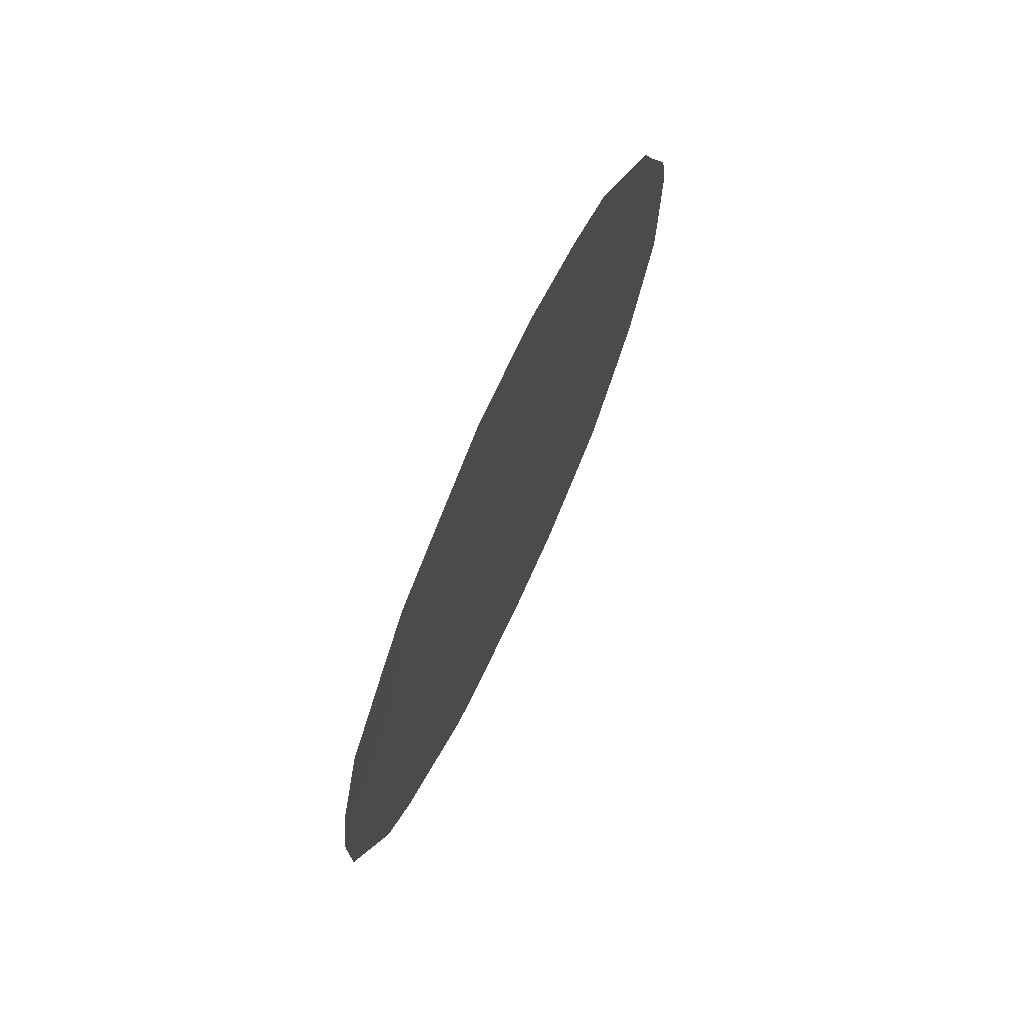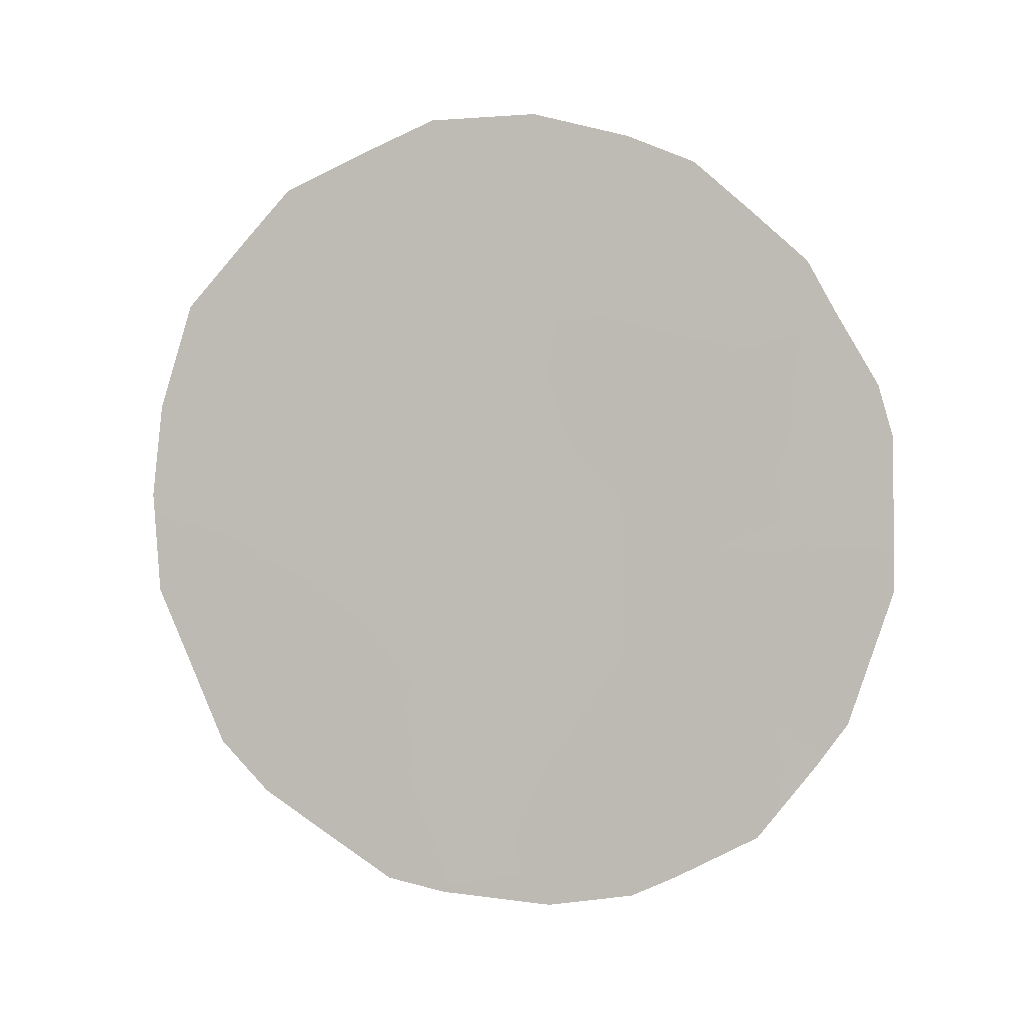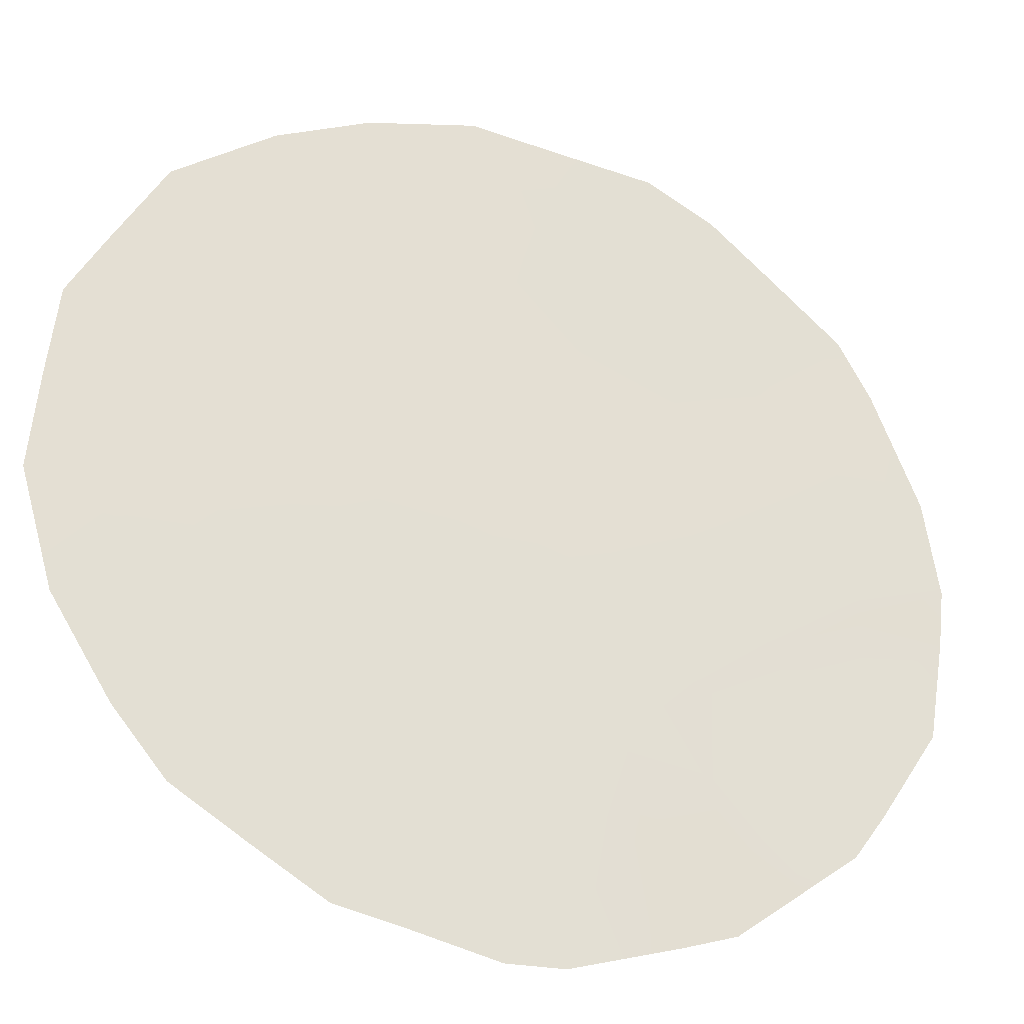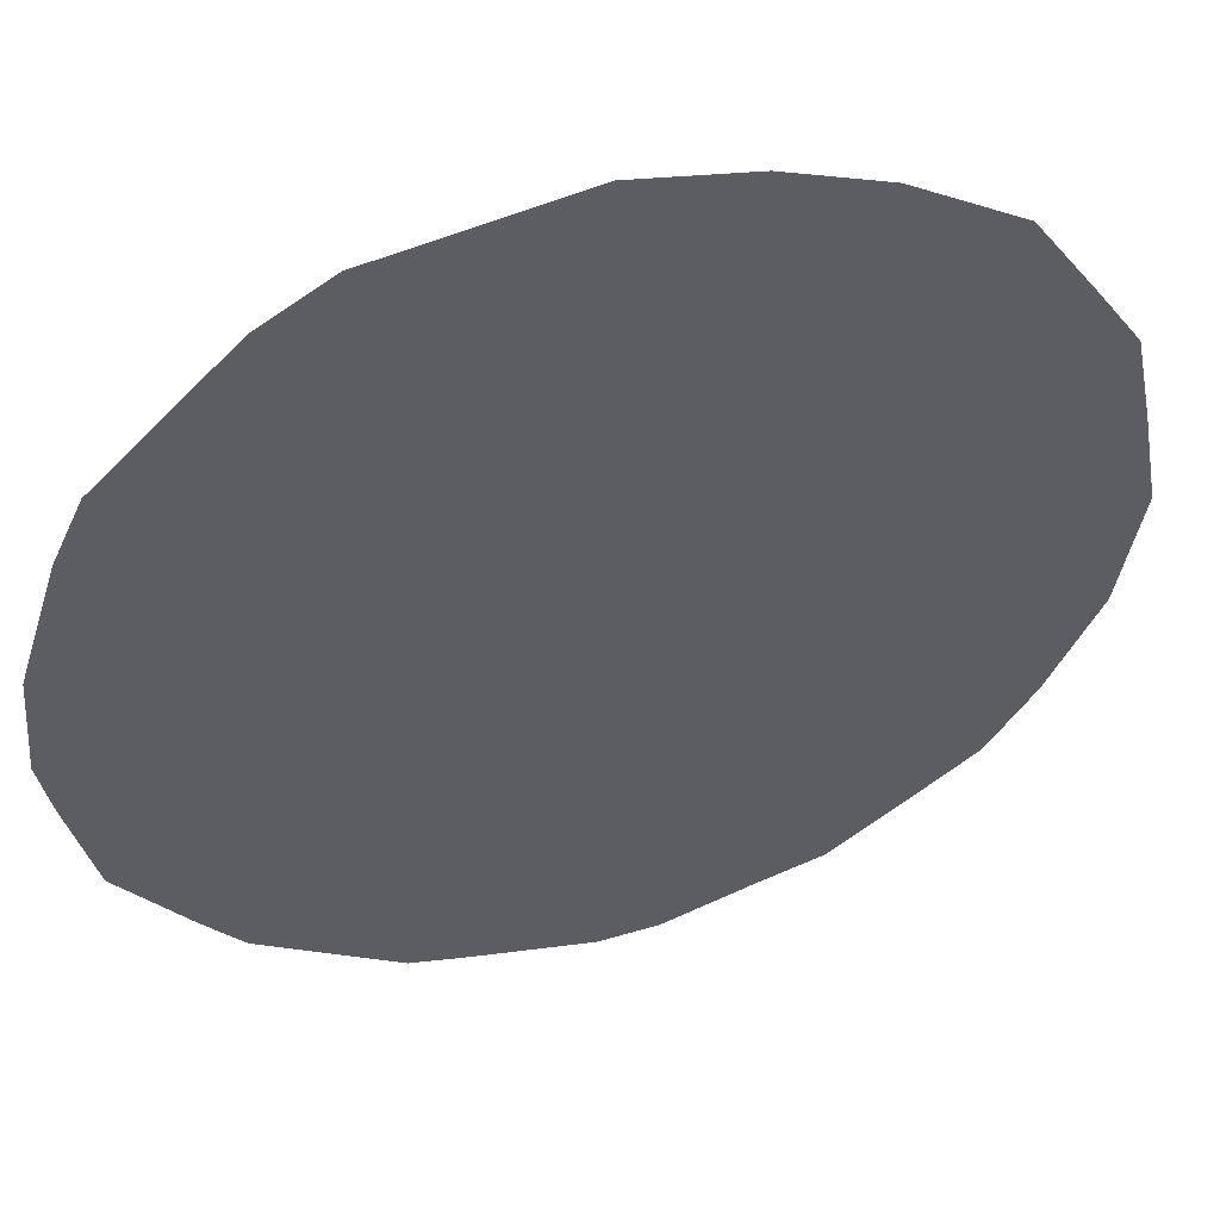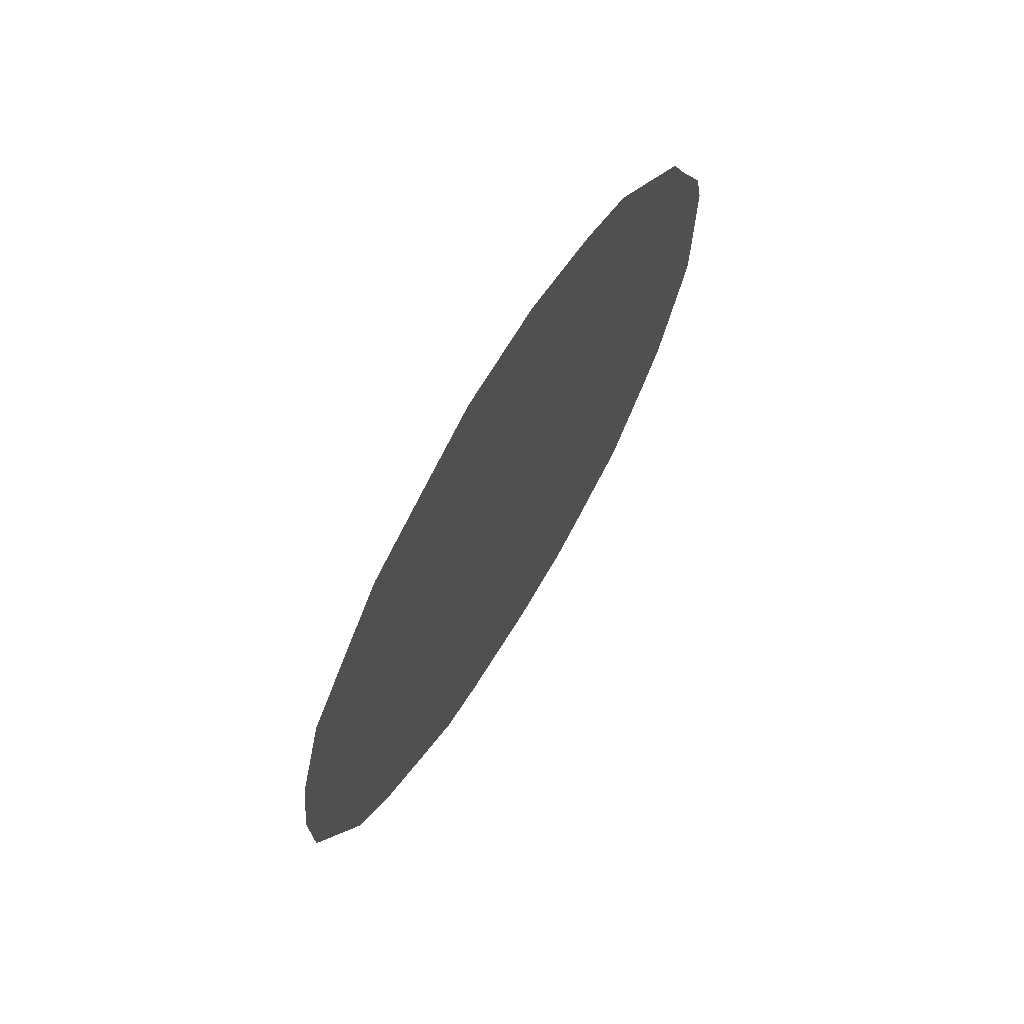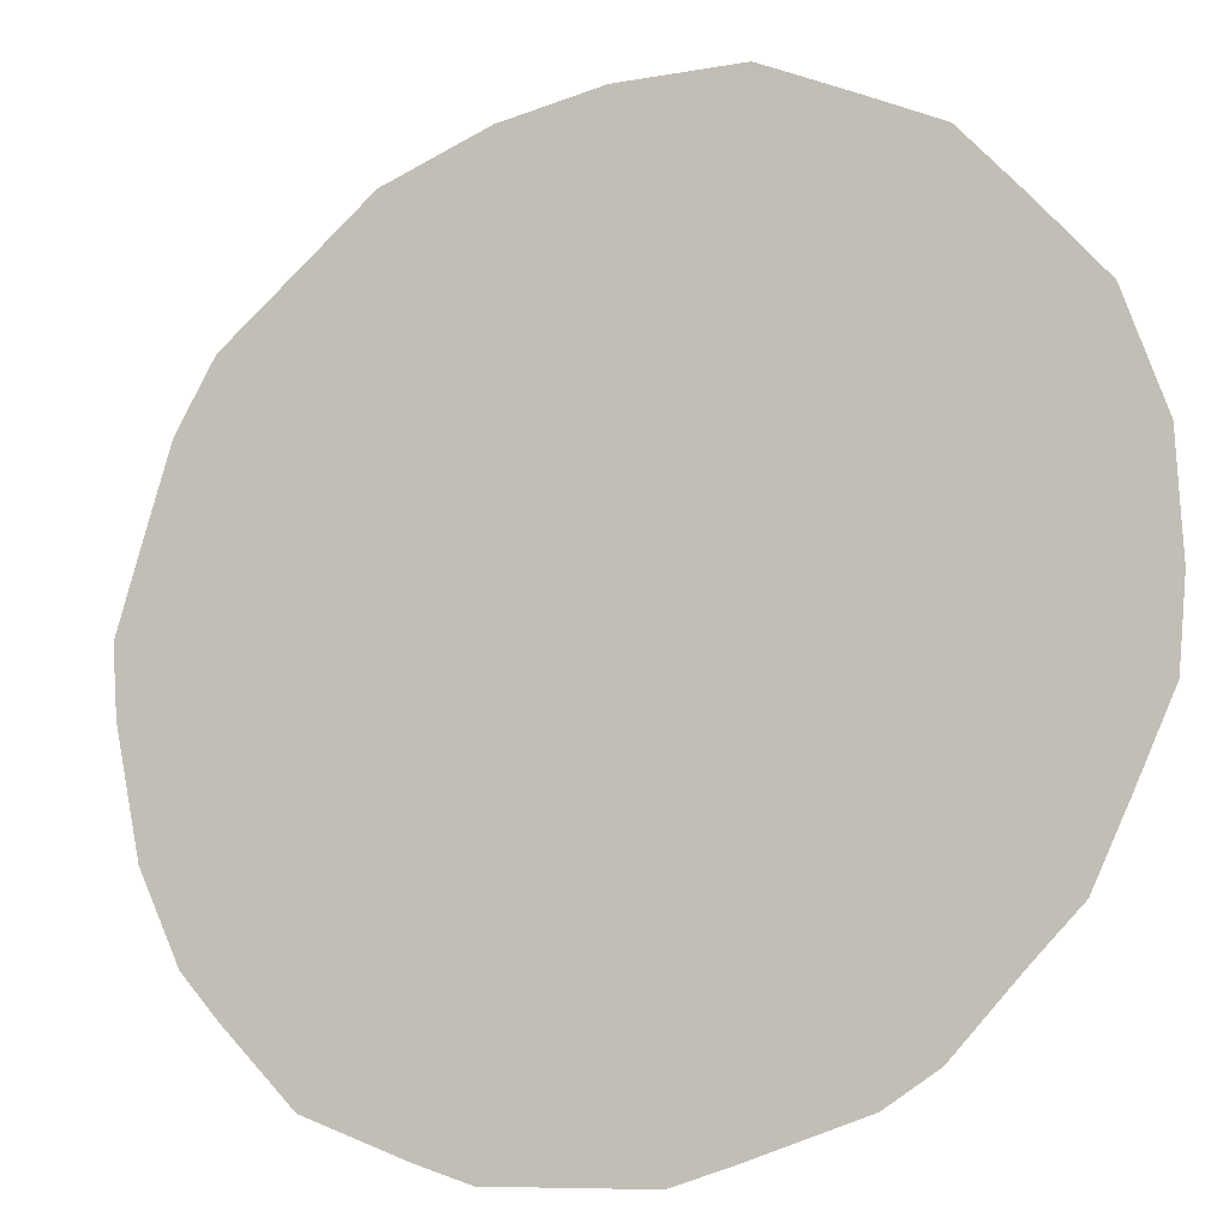
<metadata>
{"format":"obj","ext":"obj","renderer":"f3d","projection":"perspective","resolution":1024,"background":"white","views":[{"elev":69.0,"azim":-120.1,"up":"+Z"},{"elev":1.2,"azim":-44.1,"up":"+Z"},{"elev":10.1,"azim":60.5,"up":"+Y"},{"elev":11.2,"azim":-111.7,"up":"+Y"},{"elev":67.0,"azim":-113.8,"up":"+Z"},{"elev":-51.6,"azim":-62.5,"up":"+Y"}]}
</metadata>
<code>
v 72.22 63.9 32.96
v 73.31 62.34 33.6
v 73.03 62.8 31.64
v 71.34 65.09 34.11
v 72.41 63.58 34.84
v 74.5 60.62 34.58
v 70.54 66.32 31.05
v 72.63 63.19 36.97
v 74.12 61.24 32.13
v 72.81 63.17 29.59
v 73.49 62.02 35.57
v 73.84 61.69 30.13
v 71.86 64.46 31.13
v 71.74 64.69 29.3
v 71.51 64.79 36.08
v 70.41 66.35 35.21
v 74.56 60.5 35.69
v 74.86 60.1 34.83
v 73.59 61.84 37.47
v 71.75 64.4 38.05
v 71.95 64.42 28.68
v 74.73 60.42 30.85
v 75 59.98 32.4
v 71.55 64.97 28.83
v 70.63 66.23 29.87
v 70.29 66.69 30.47
v 74.53 60.71 30.37
v 74.13 61.3 29.47
v 73.59 62.09 28.97
v 70.71 65.88 37.25
v 73.28 62.54 28.72
v 74.37 60.76 36.29
v 74.99 59.97 33.01
v 70.04 67.01 31.45
v 69.8 67.31 32.35
v 69.99 66.92 35.85
v 69.79 67.24 34.62
v 74.97 59.98 34.24
v 72.75 63.14 33.27
v 72.62 63.35 32.32
v 73.17 62.57 32.62
v 71.79 64.47 33.56
v 72.32 63.73 33.89
v 71.87 64.34 34.49
v 72.08 64.12 32.06
v 71.75 64.56 32.72
v 71.47 64.97 32.13
v 73.17 62.43 37
v 73.13 62.47 37.8
v 72.05 64.02 36.46
v 72.11 63.91 37.34
v 71.62 64.61 37.05
v 72.22 64.01 29.41
v 74.47 60.77 31.42
v 74.86 60.2 31.63
v 74.62 60.53 32.29
v 70.83 65.83 33.62
v 70.87 65.73 34.66
v 73.58 62.01 31.9
v 73.74 61.75 32.9
v 70.59 66.22 31.85
v 71.17 65.41 31.53
v 72.86 62.96 34.22
v 73.33 62.43 29.82
v 73.45 62.23 30.9
v 72.91 63.01 30.62
v 74.34 60.9 33.03
v 73.97 61.39 33.94
v 72.5 63.41 35.84
v 71.96 64.19 35.46
v 74.01 61.42 31.16
v 70.97 65.56 35.67
v 71.1 65.35 36.66
v 70.58 66.08 36.22
v 72.48 63.58 31.36
v 72.35 63.79 30.37
v 72.7 63.36 28.57
v 73.42 62.15 34.6
v 72.95 62.79 35.19
v 73.04 62.64 36.17
v 73.54 61.92 36.51
v 73.98 61.31 35.99
v 73.99 61.28 36.87
v 74.59 60.53 33.72
v 71.32 65.15 33.14
v 69.73 67.35 33.53
v 71.25 65.33 30.65
v 71.31 65.28 29.7
v 71.04 65.67 29.4
v 71.2 65.17 37.64
v 73.99 61.33 35.07
v 71.79 64.59 30.09
v 70.4 66.32 36.66
v 72.47 63.39 38.09
v 70.31 66.53 34.11
v 71.42 64.96 35.09
v 70.31 66.56 33
v 70.87 65.8 32.59
f 39 40 41
f 42 43 44
f 45 46 47
f 48 49 8
f 50 51 52
f 54 55 56
f 57 58 95
f 59 60 41
f 43 39 63
f 64 65 66
f 71 59 65
f 7 26 25
f 12 28 27
f 12 64 29
f 60 67 68
f 69 50 70
f 9 71 54
f 72 73 74
f 45 75 40
f 76 66 75
f 28 12 29
f 78 79 63
f 80 69 79
f 80 81 48
f 82 83 81
f 67 56 33
f 85 57 98
f 46 42 85
f 26 7 34
f 14 24 21
f 88 25 89
f 52 90 73
f 11 91 82
f 92 53 76
f 16 36 37
f 8 94 51
f 96 72 58
f 96 44 70
f 6 84 38
f 6 38 18
f 88 92 87
f 2 39 41
f 39 1 40
f 41 40 3
f 4 42 44
f 42 1 43
f 44 43 5
f 13 45 47
f 45 1 46
f 6 18 17
f 48 19 49
f 8 49 94
f 15 50 52
f 50 8 51
f 52 51 20
f 21 53 14
f 53 77 10
f 77 53 21
f 9 54 56
f 54 22 55
f 56 55 23
f 97 57 95
f 57 4 58
f 95 58 16
f 3 59 41
f 59 9 60
f 41 60 2
f 98 62 47
f 5 43 63
f 43 1 39
f 63 39 2
f 64 12 65
f 66 65 3
f 12 71 65
f 71 9 59
f 65 59 3
f 2 60 68
f 60 9 67
f 5 69 70
f 69 8 50
f 70 50 15
f 27 71 12
f 71 27 54
f 22 54 27
f 16 72 74
f 72 15 73
f 74 73 30
f 93 74 30
f 1 45 40
f 45 13 75
f 40 75 3
f 13 76 75
f 76 10 66
f 75 66 3
f 64 66 10
f 29 64 31
f 64 10 31
f 10 77 31
f 2 78 63
f 78 11 79
f 63 79 5
f 11 80 79
f 80 8 69
f 79 69 5
f 8 80 48
f 80 11 81
f 48 81 19
f 11 82 81
f 82 32 83
f 81 83 19
f 6 68 84
f 67 9 56
f 33 56 23
f 33 84 67
f 47 85 98
f 85 4 57
f 47 46 85
f 46 1 42
f 85 42 4
f 35 61 97
f 61 35 34
f 97 86 35
f 62 7 87
f 24 88 89
f 88 24 14
f 15 52 73
f 52 20 90
f 73 90 30
f 91 6 17
f 91 17 82
f 32 82 17
f 68 6 91
f 78 91 11
f 13 92 76
f 92 14 53
f 76 53 10
f 16 74 36
f 93 36 74
f 51 94 20
f 37 95 16
f 95 86 97
f 86 95 37
f 4 96 58
f 96 15 72
f 58 72 16
f 15 96 70
f 96 4 44
f 70 44 5
f 84 33 38
f 88 14 92
f 87 92 13
f 97 61 98
f 68 67 84
f 68 91 78
f 2 68 78
f 62 87 13
f 47 62 13
f 7 61 34
f 61 7 62
f 98 57 97
f 98 61 62
f 25 88 87
f 7 25 87

</code>
